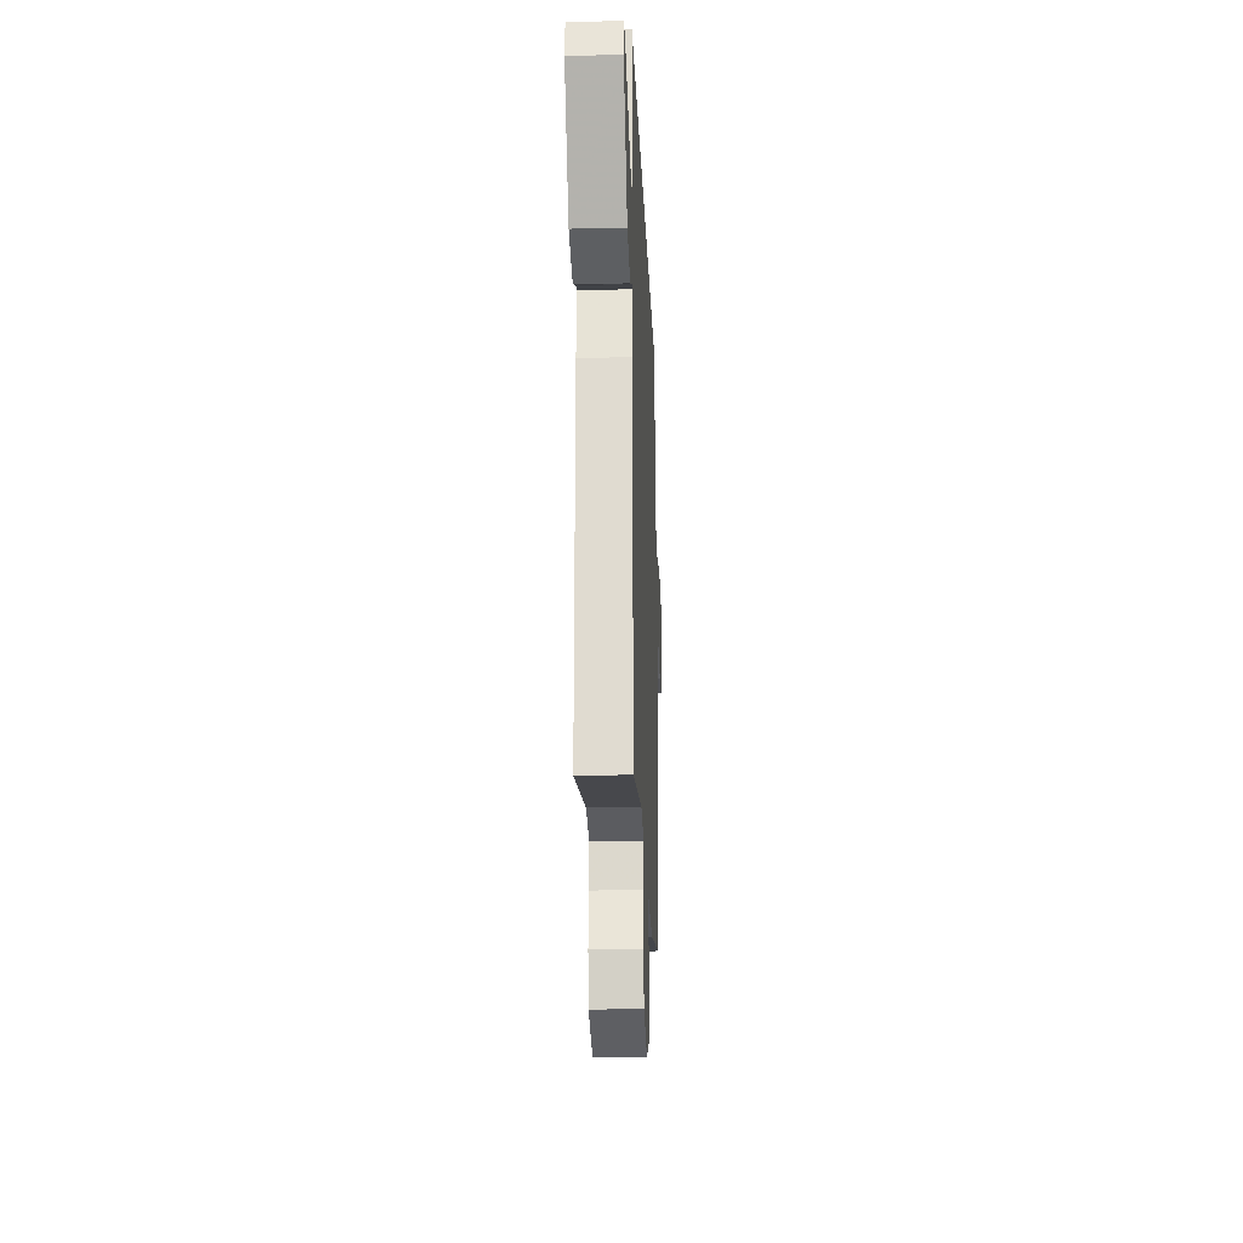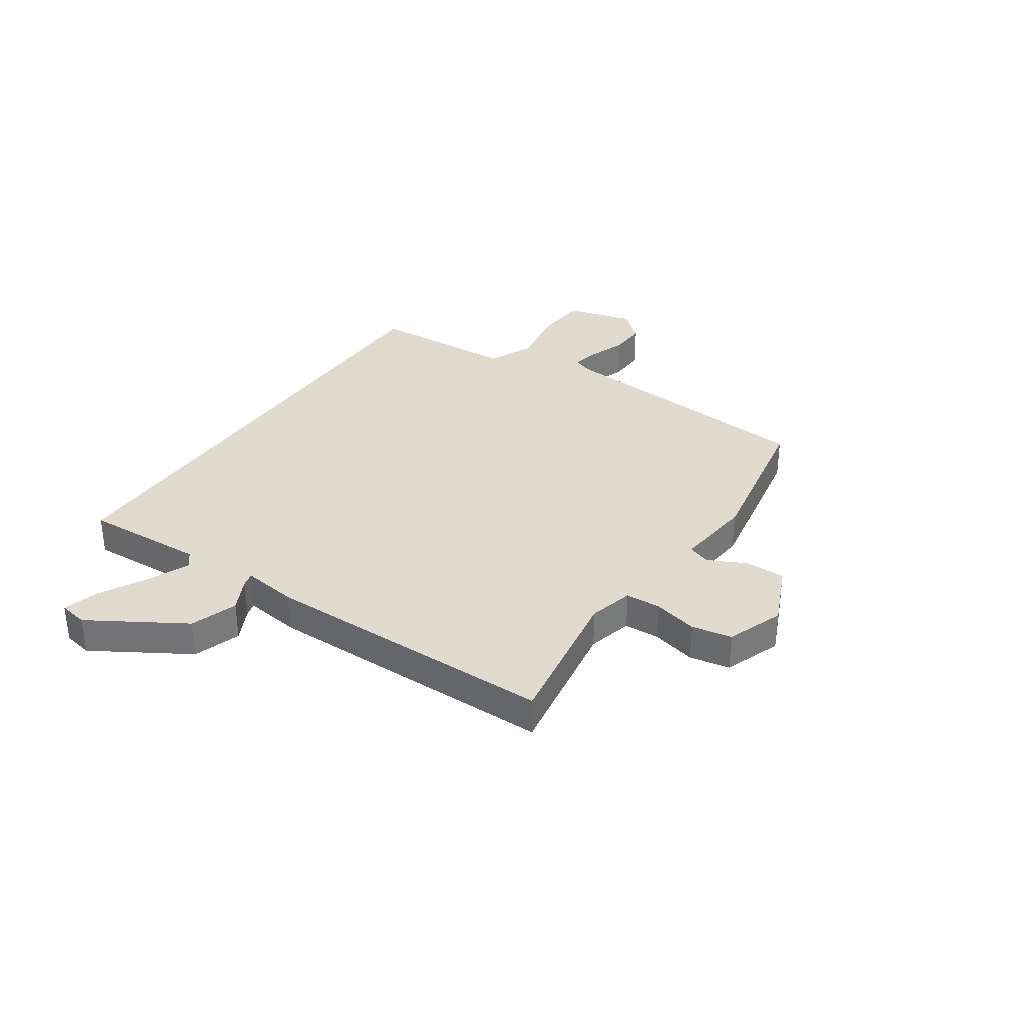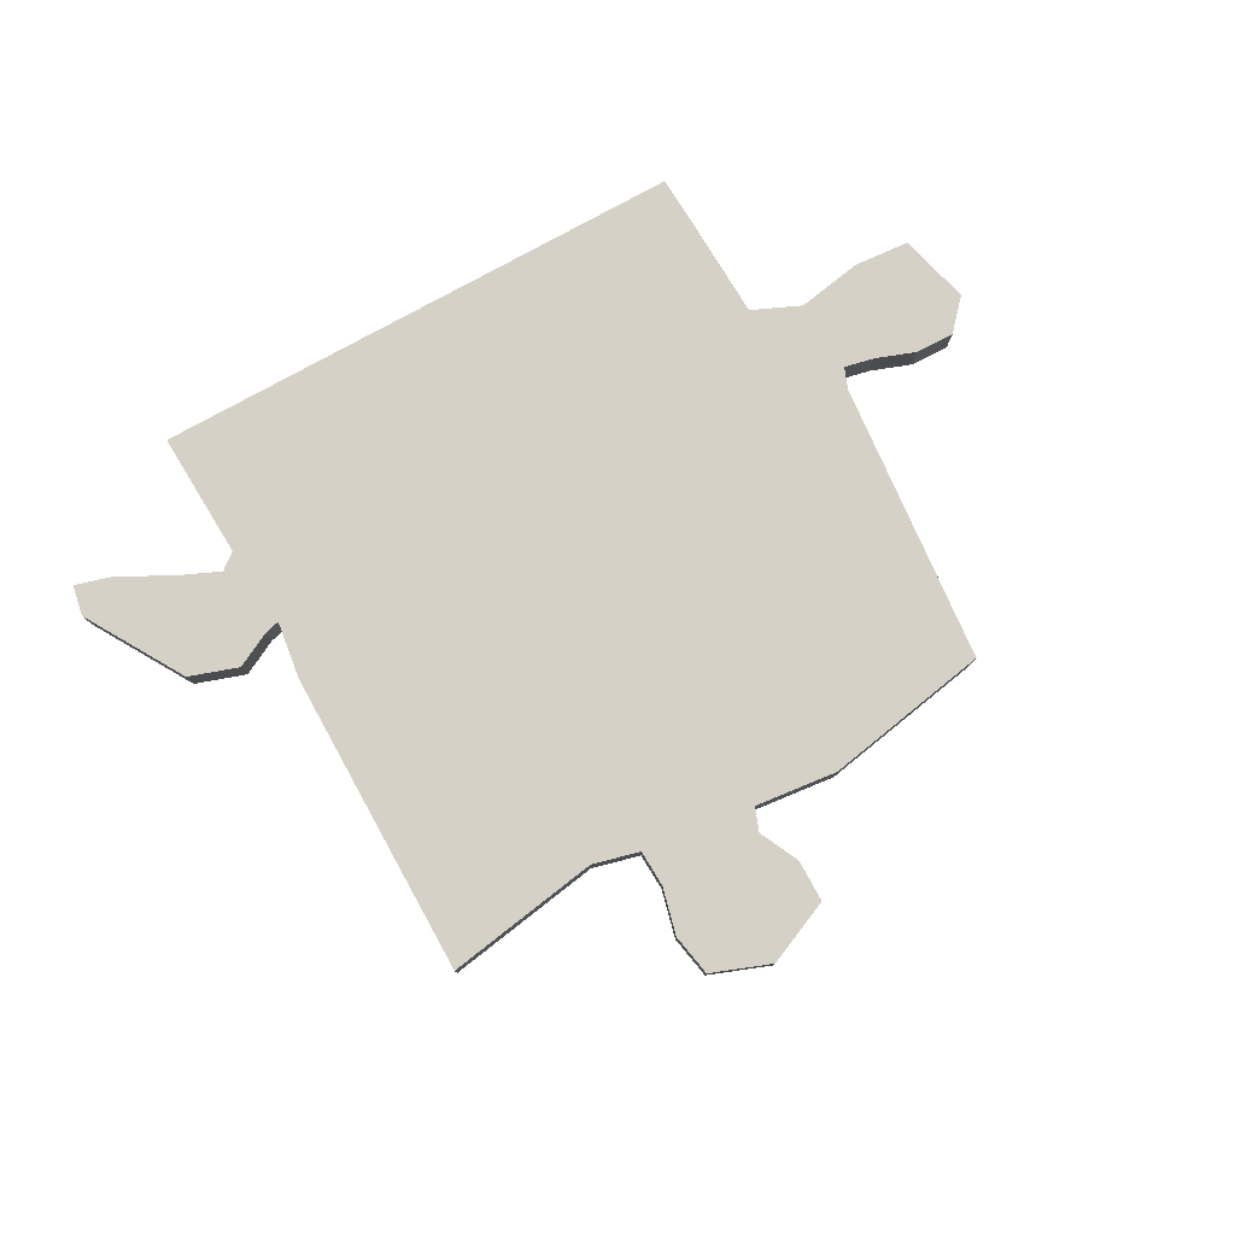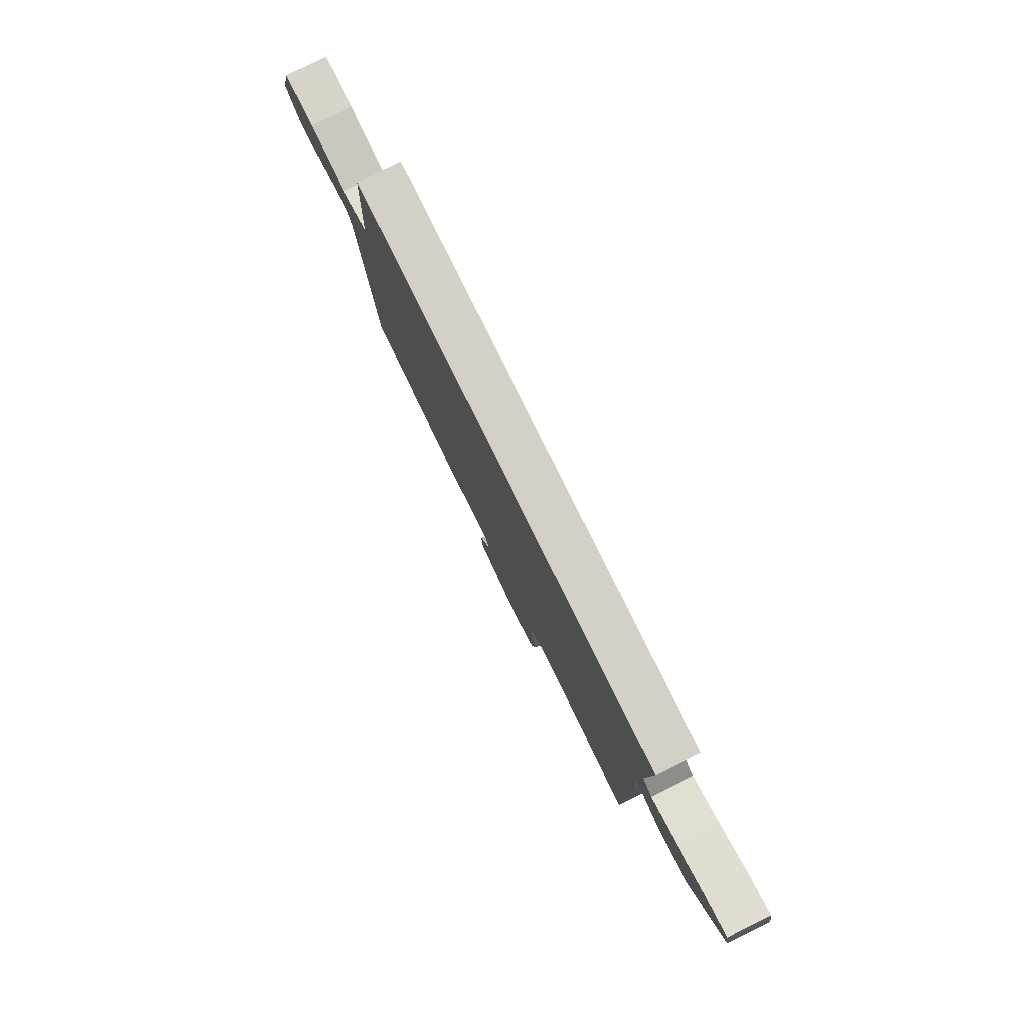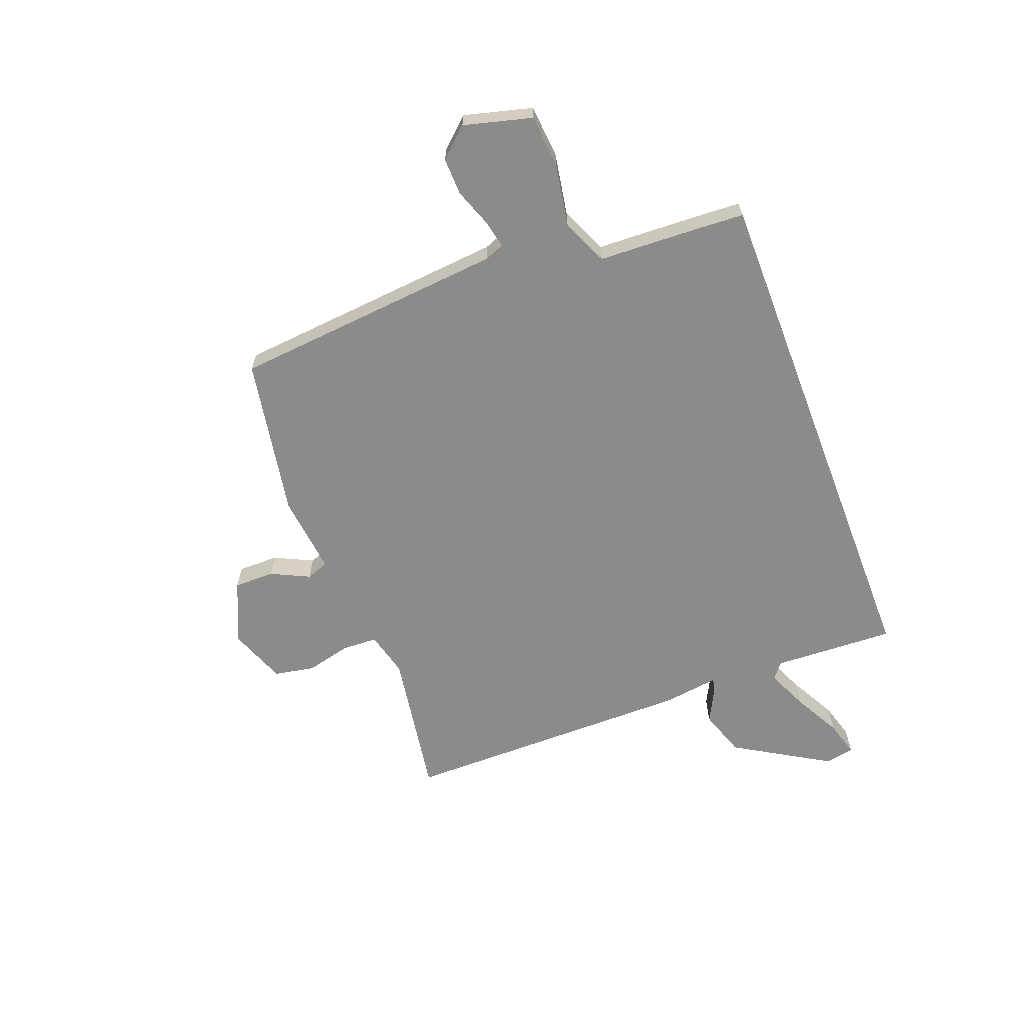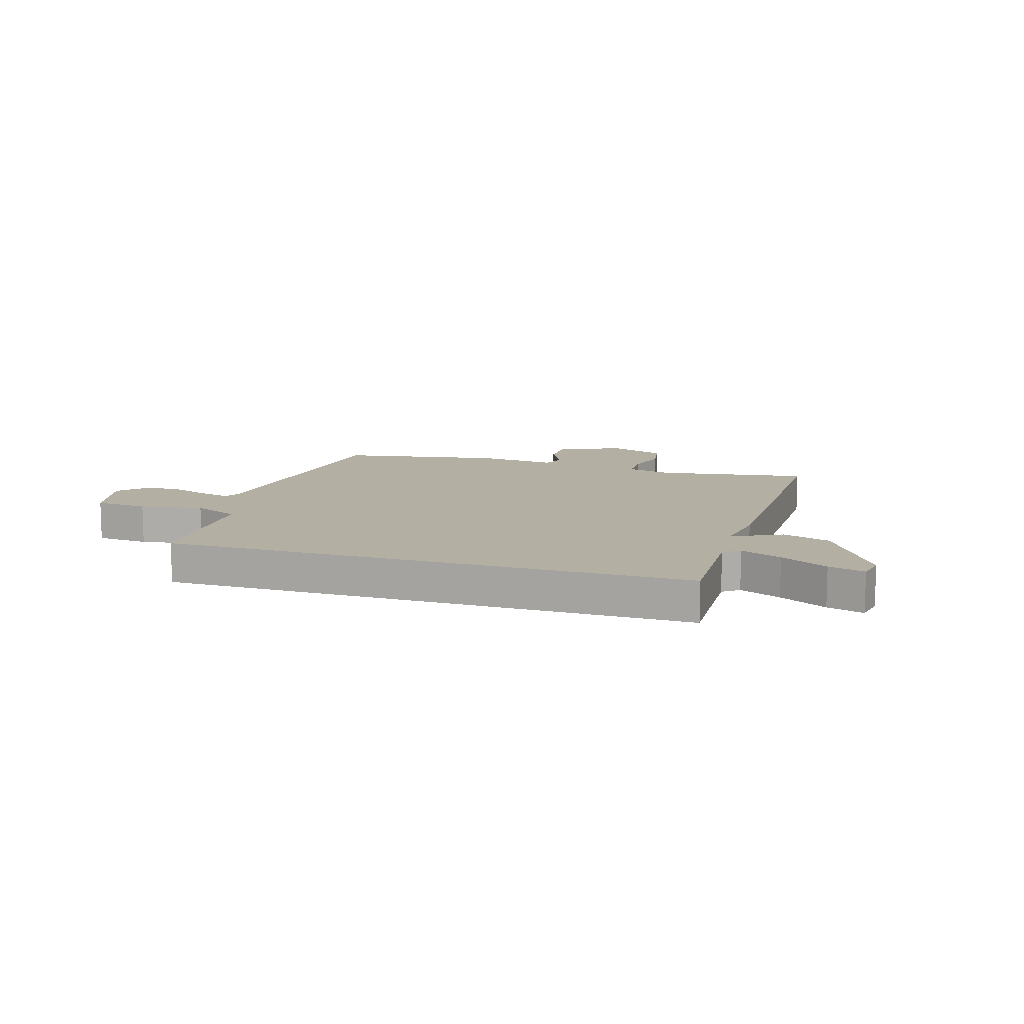
<metadata>
{"format":"obj","ext":"obj","renderer":"f3d","projection":"perspective","resolution":1024,"background":"white","views":[{"elev":-20.8,"azim":92.4,"up":"+Z"},{"elev":33.7,"azim":124.0,"up":"+Y"},{"elev":78.8,"azim":151.2,"up":"+Y"},{"elev":79.9,"azim":63.7,"up":"+Z"},{"elev":-63.7,"azim":-69.0,"up":"+Y"},{"elev":11.2,"azim":17.7,"up":"+Y"}]}
</metadata>
<code>
v 0.487 0.07 -0.504
v 0.216 0.07 -0.46
v 0.134 0.07 -0.481
v 0.131 0.07 -0.545
v 0.151 0.07 -0.627
v 0.137 0.07 -0.701
v 0.033 0.07 -0.74
v -0.081 0.07 -0.69
v -0.081 0.07 -0.616
v -0.047 0.07 -0.546
v -0.062 0.07 -0.505
v -0.207 0.07 -0.521
v -0.499 0.07 -0.468
v -0.543 0.07 0.03
v -0.557 0.07 0.066
v -0.608 0.07 0.055
v -0.677 0.07 0.03
v -0.745 0.07 0.028
v -0.793 0.07 0.081
v -0.76 0.07 0.205
v -0.664 0.07 0.213
v -0.55 0.07 0.193
v -0.466 0.07 0.23
v -0.458 0.07 0.412
v -0.453 0.07 0.5
v 0.496 0.07 0.5
v 0.486 0.07 0.278
v 0.515 0.07 0.255
v 0.59 0.07 0.288
v 0.676 0.07 0.334
v 0.742 0.07 0.353
v 0.752 0.07 0.3
v 0.648 0.07 0.127
v 0.562 0.07 0.098
v 0.501 0.07 0.129
v 0.474 0.07 0.136
v 0.488 0.07 0.035
v 0.487 0 -0.504
v 0.216 0 -0.46
v 0.134 0 -0.481
v 0.131 0 -0.545
v 0.151 0 -0.627
v 0.137 0 -0.701
v 0.033 0 -0.74
v -0.081 0 -0.69
v -0.081 0 -0.616
v -0.047 0 -0.546
v -0.062 0 -0.505
v -0.207 0 -0.521
v -0.499 0 -0.468
v -0.543 0 0.03
v -0.557 0 0.066
v -0.608 0 0.055
v -0.677 0 0.03
v -0.745 0 0.028
v -0.793 0 0.081
v -0.76 0 0.205
v -0.664 0 0.213
v -0.55 0 0.193
v -0.466 0 0.23
v -0.458 0 0.412
v -0.453 0 0.5
v 0.496 0 0.5
v 0.486 0 0.278
v 0.515 0 0.255
v 0.59 0 0.288
v 0.676 0 0.334
v 0.742 0 0.353
v 0.752 0 0.3
v 0.648 0 0.127
v 0.562 0 0.098
v 0.501 0 0.129
v 0.474 0 0.136
v 0.488 0 0.035
f 36 37 1 2
f 33 34 35
f 32 33 35
f 31 32 35
f 30 31 35
f 29 30 35
f 28 29 35 36
f 36 2 3
f 28 36 3
f 27 28 3
f 26 27 3
f 25 26 3
f 24 25 3
f 23 24 3
f 20 21 22
f 19 20 22
f 18 19 22
f 17 18 22
f 16 17 22
f 15 16 22 23
f 23 3 4
f 15 23 4
f 14 15 4
f 11 12 13 14
f 8 9 10
f 7 8 10
f 6 7 10
f 5 6 10
f 4 5 10
f 4 10 11
f 4 11 14
f 39 38 74 73
f 72 71 70
f 72 70 69
f 72 69 68
f 72 68 67
f 72 67 66
f 73 72 66 65
f 40 39 73
f 40 73 65
f 40 65 64
f 40 64 63
f 40 63 62
f 40 62 61
f 40 61 60
f 59 58 57
f 59 57 56
f 59 56 55
f 59 55 54
f 59 54 53
f 60 59 53 52
f 41 40 60
f 41 60 52
f 41 52 51
f 51 50 49 48
f 47 46 45
f 47 45 44
f 47 44 43
f 47 43 42
f 47 42 41
f 48 47 41
f 51 48 41
f 1 38 39 2
f 2 39 40 3
f 3 40 41 4
f 4 41 42 5
f 5 42 43 6
f 6 43 44 7
f 7 44 45 8
f 8 45 46 9
f 9 46 47 10
f 10 47 48 11
f 11 48 49 12
f 12 49 50 13
f 13 50 51 14
f 14 51 52 15
f 15 52 53 16
f 16 53 54 17
f 17 54 55 18
f 18 55 56 19
f 19 56 57 20
f 20 57 58 21
f 21 58 59 22
f 22 59 60 23
f 23 60 61 24
f 24 61 62 25
f 25 62 63 26
f 26 63 64 27
f 27 64 65 28
f 28 65 66 29
f 29 66 67 30
f 30 67 68 31
f 31 68 69 32
f 32 69 70 33
f 33 70 71 34
f 34 71 72 35
f 35 72 73 36
f 36 73 74 37
f 37 74 38 1

</code>
